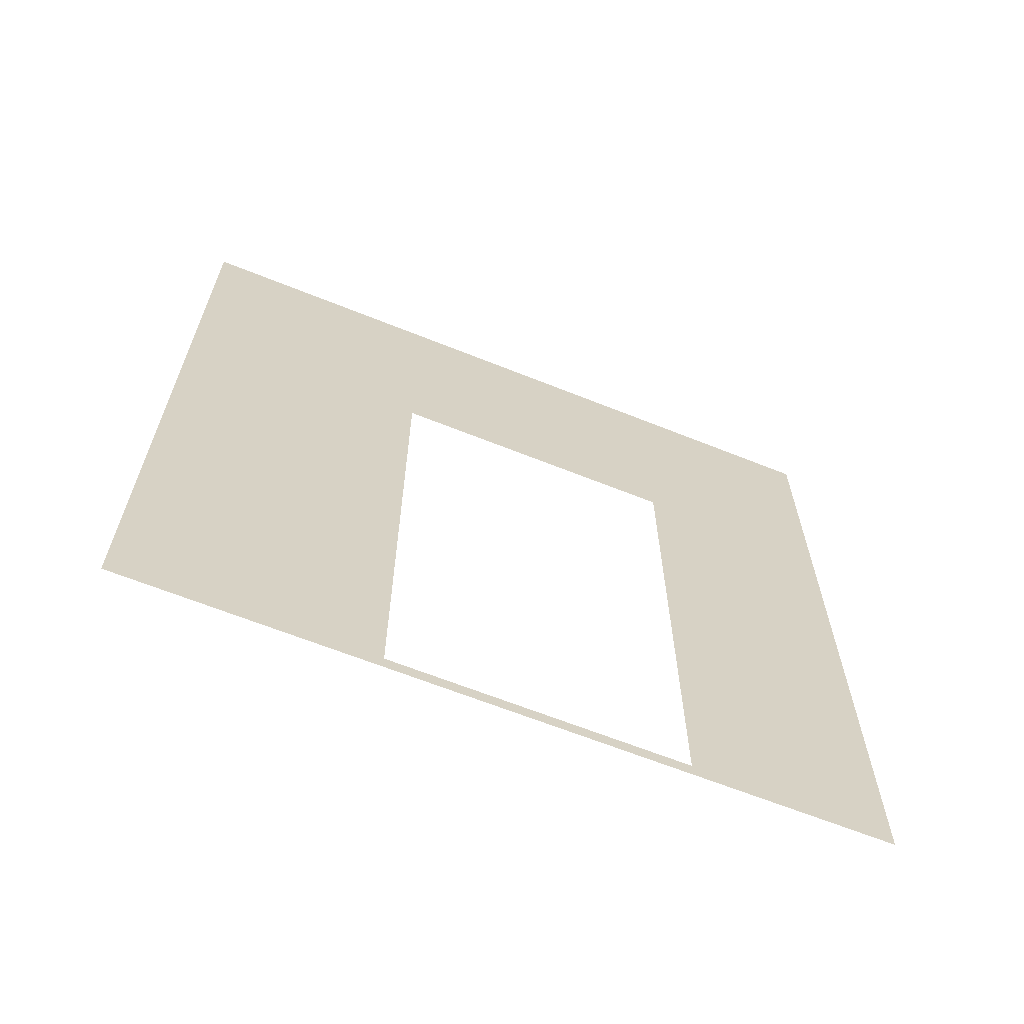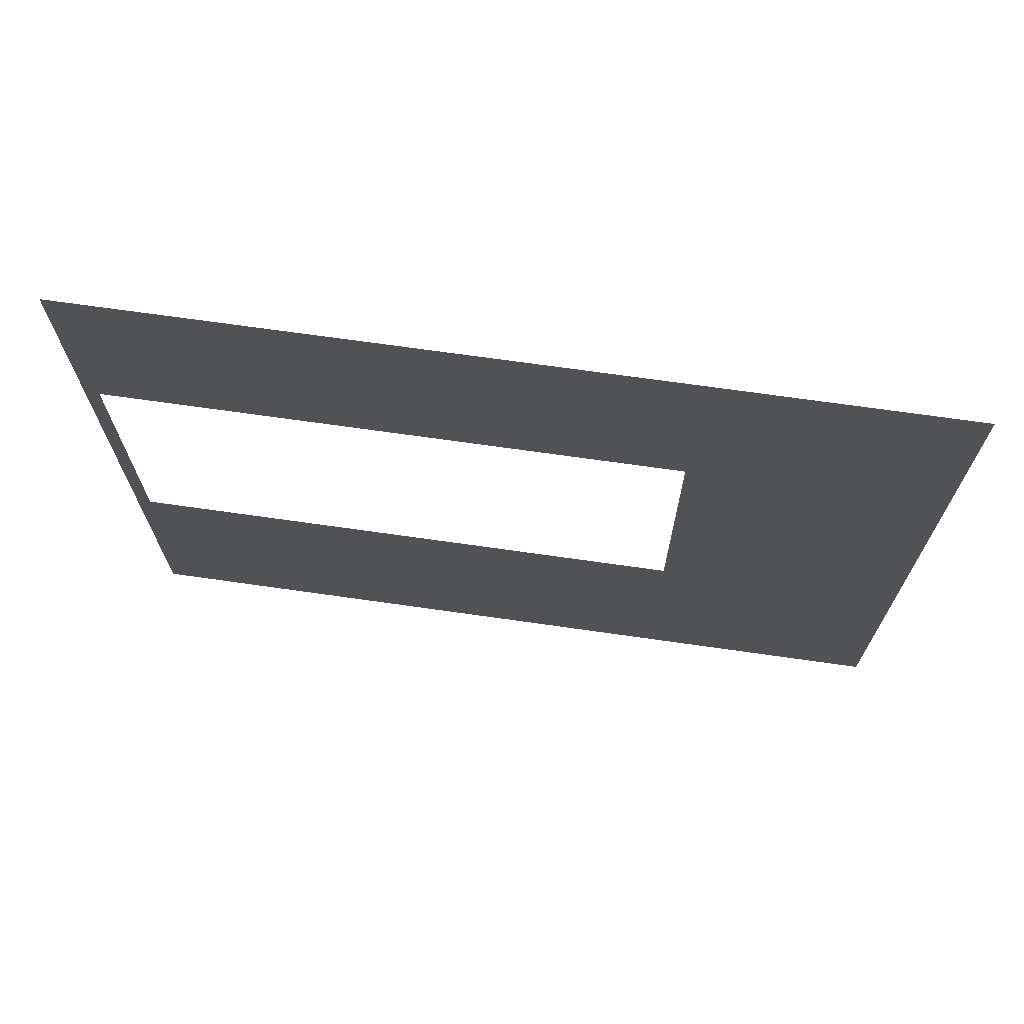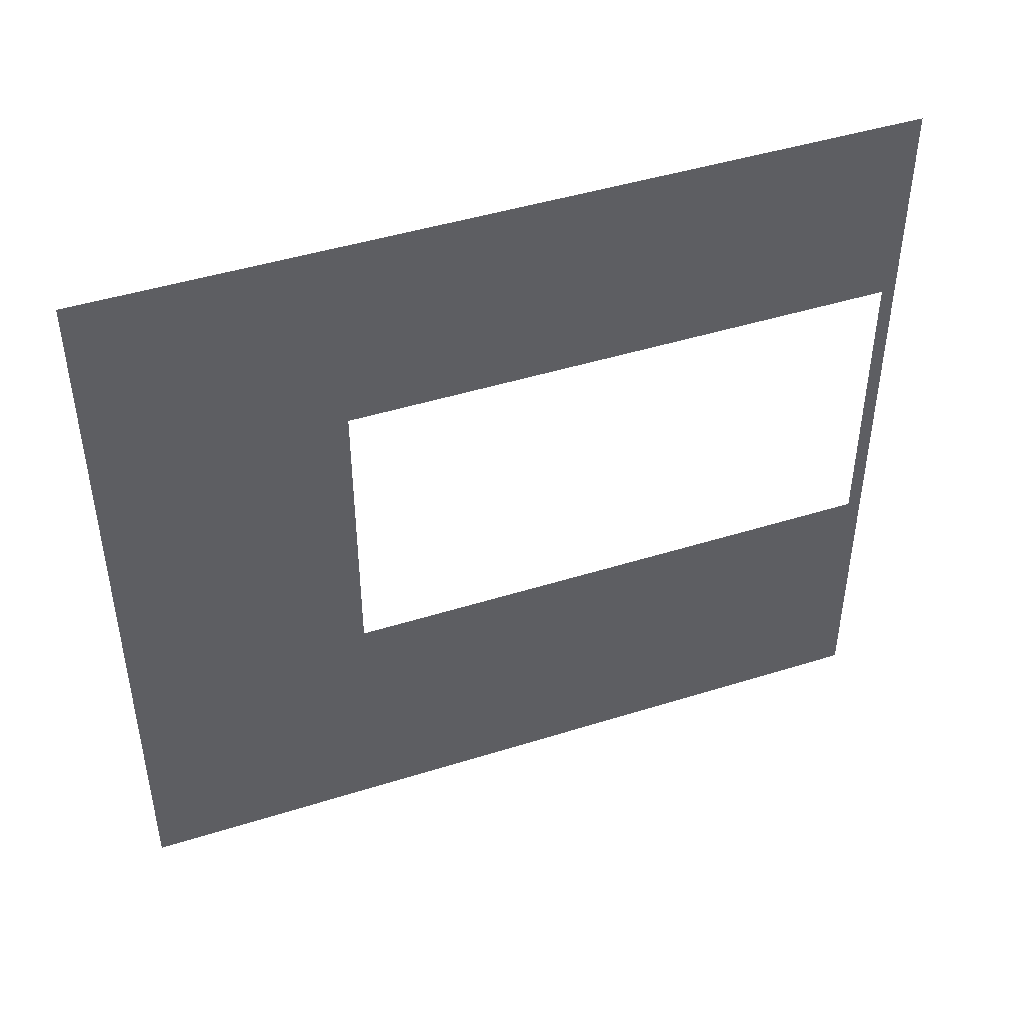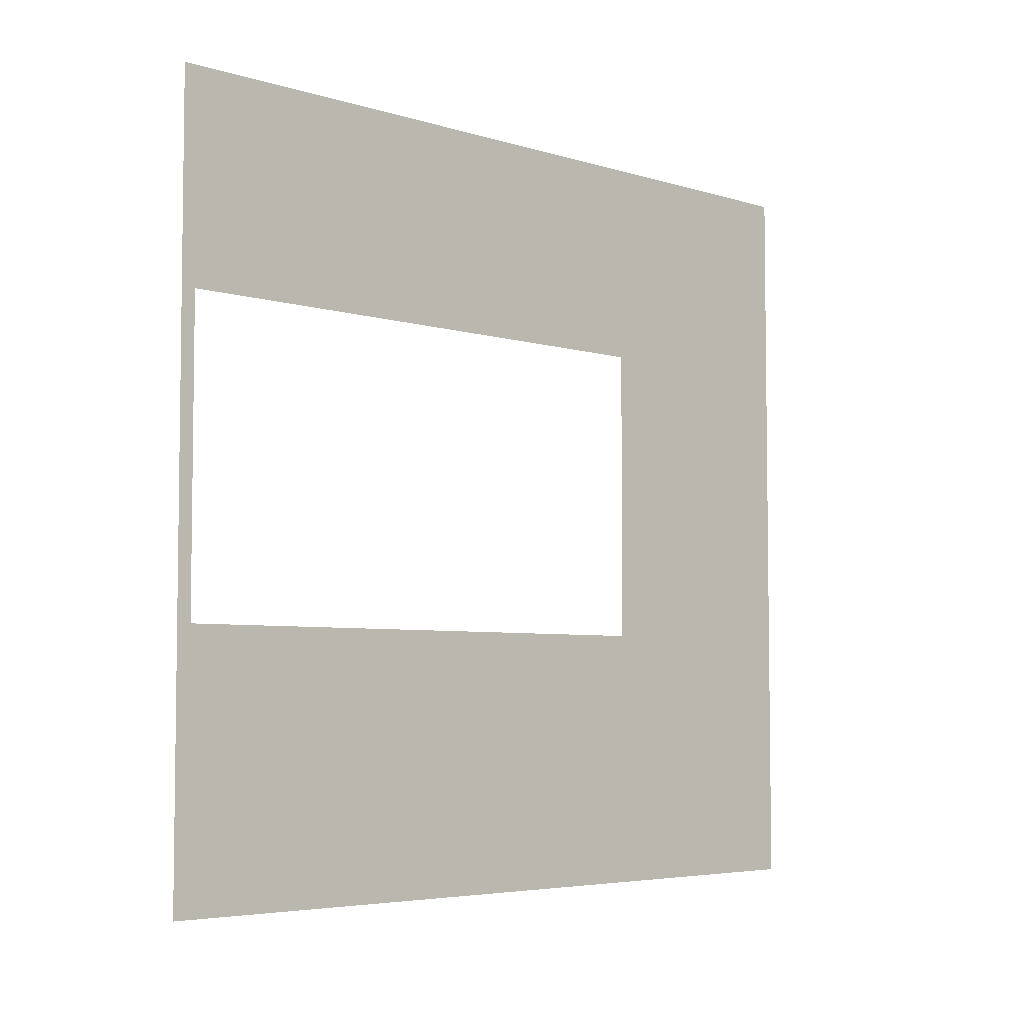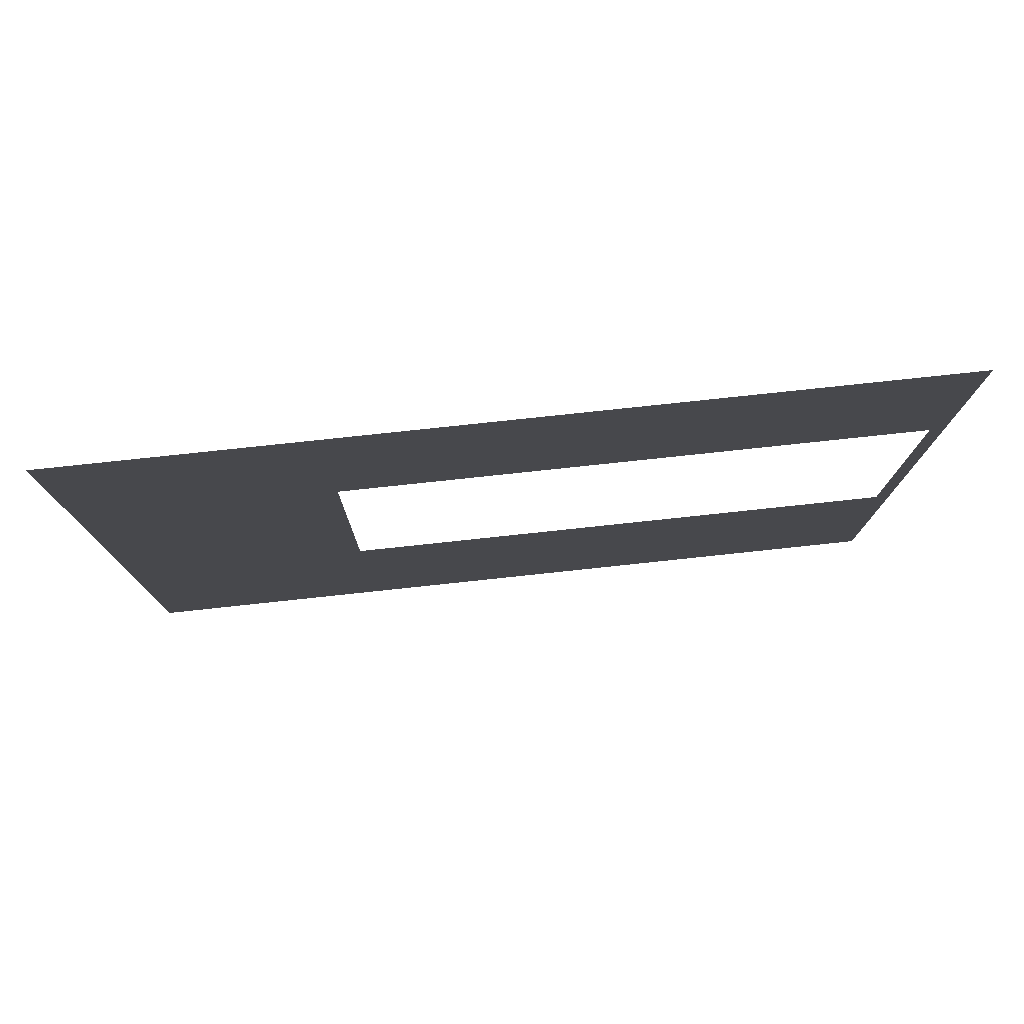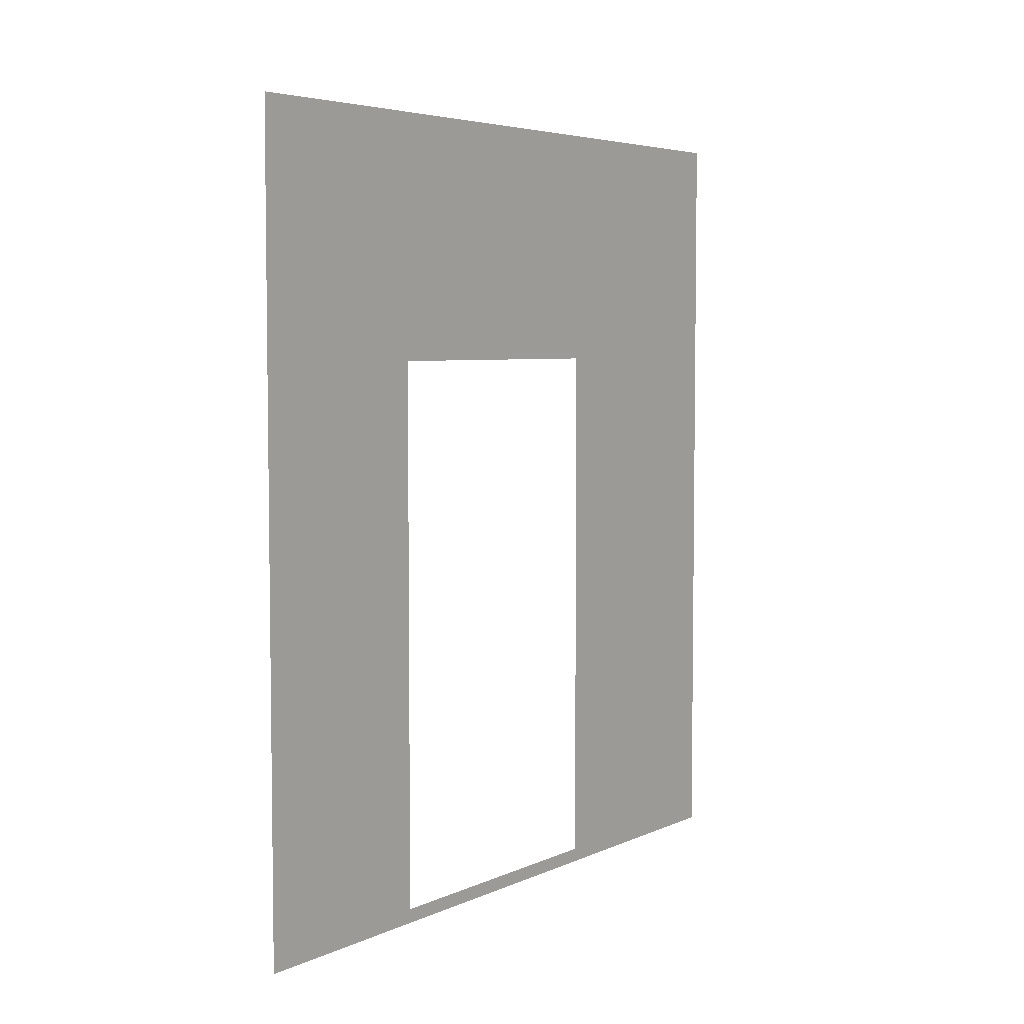
<metadata>
{"format":"obj","ext":"obj","renderer":"f3d","projection":"perspective","resolution":1024,"background":"white","views":[{"elev":-64.2,"azim":-112.1,"up":"+Y"},{"elev":70.4,"azim":98.1,"up":"+Z"},{"elev":45.1,"azim":-110.0,"up":"+Z"},{"elev":-5.0,"azim":46.0,"up":"+Z"},{"elev":78.3,"azim":-96.1,"up":"+Z"},{"elev":5.0,"azim":35.9,"up":"+Y"}]}
</metadata>
<code>
v -0.2 3 2.8
v -0.2 0.0525 2.05
v -0.2 2.1 2.05
v -0.2 -8.375e-07 2.8
v -0.2 2.1 0.95
v -0.2 3 -3.493e-06
v -0.2 0.0525 0.95
v -0.2 -1.619e-07 -3.766e-06
v -0.2 -3.889e-07 0.95
v -0.2 -4.037e-07 2.05
g wall01_interior_door1m_9706_1237
f 1 3 2
f 2 4 1
f 5 3 1
f 1 6 5
f 7 5 6
f 6 8 7
f 2 7 9
f 8 9 7
f 9 10 2
f 2 10 4

</code>
